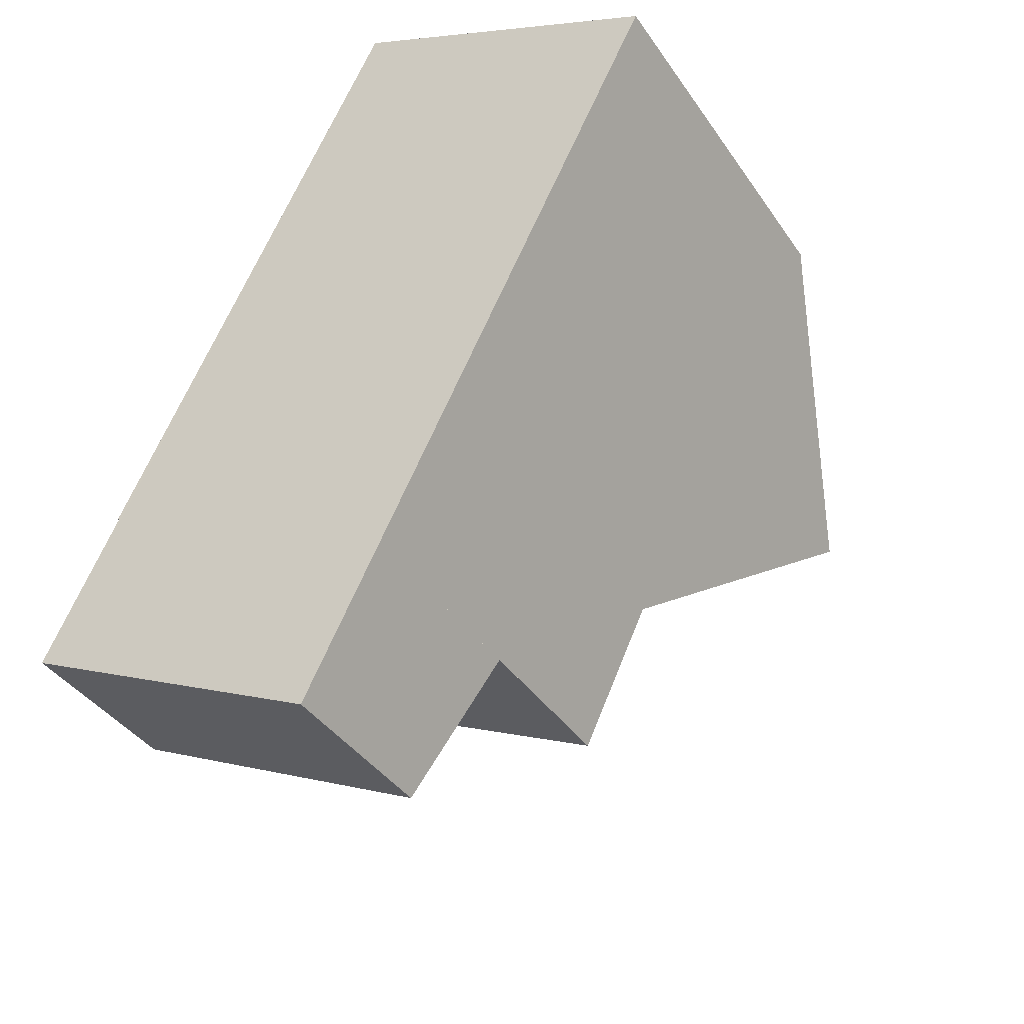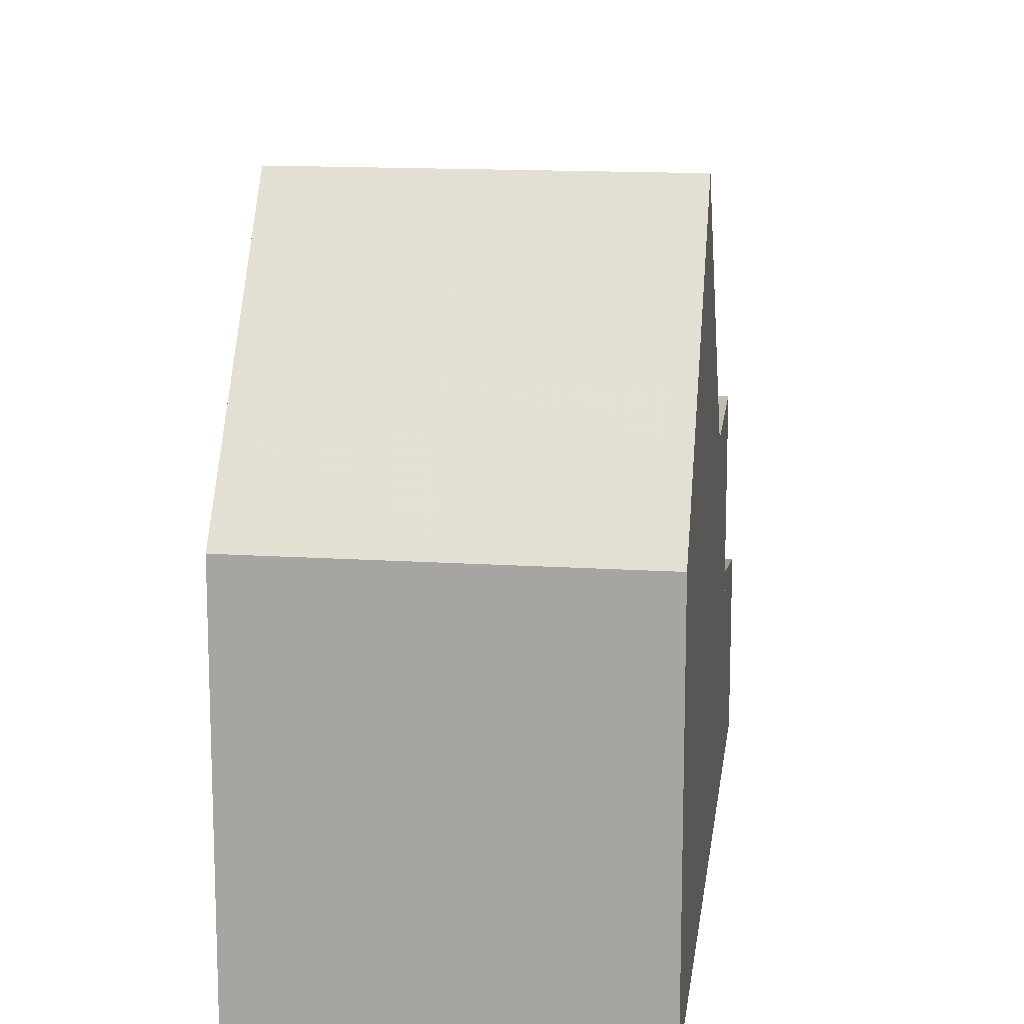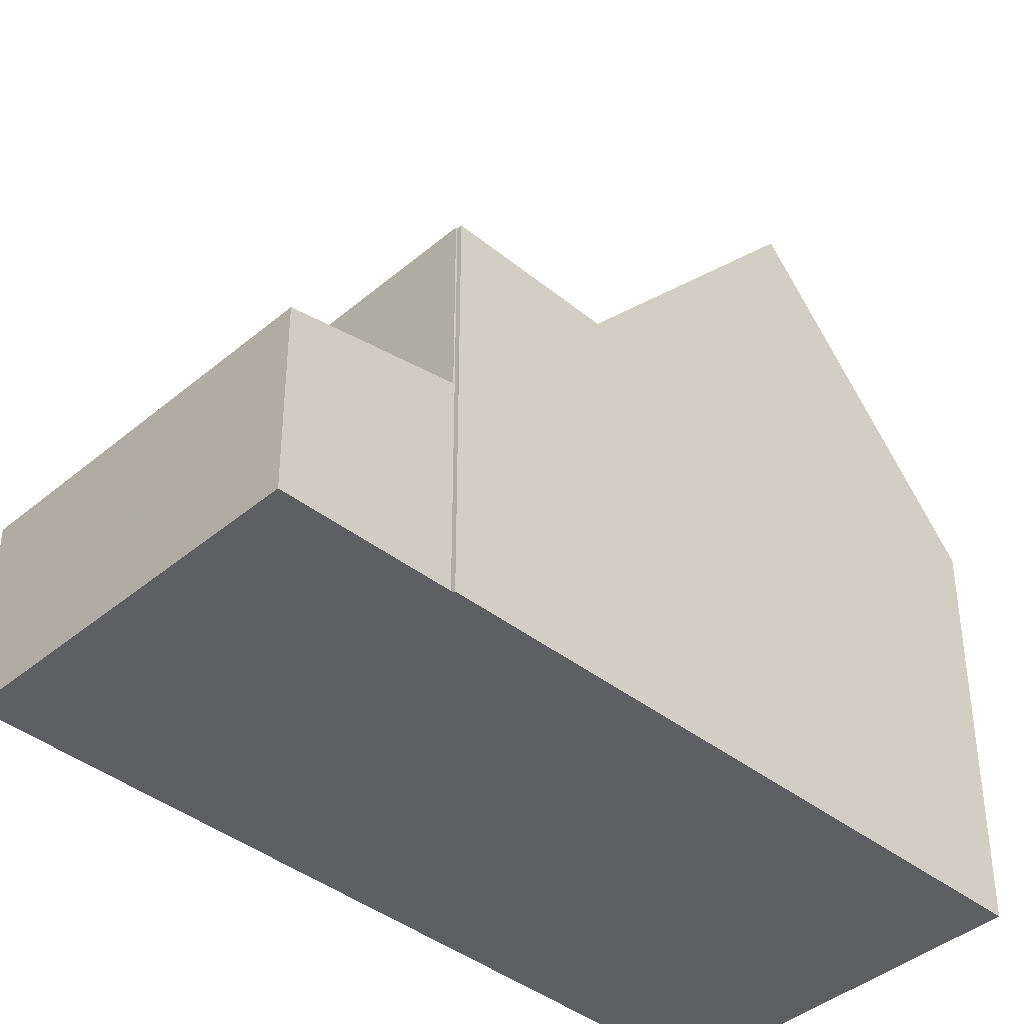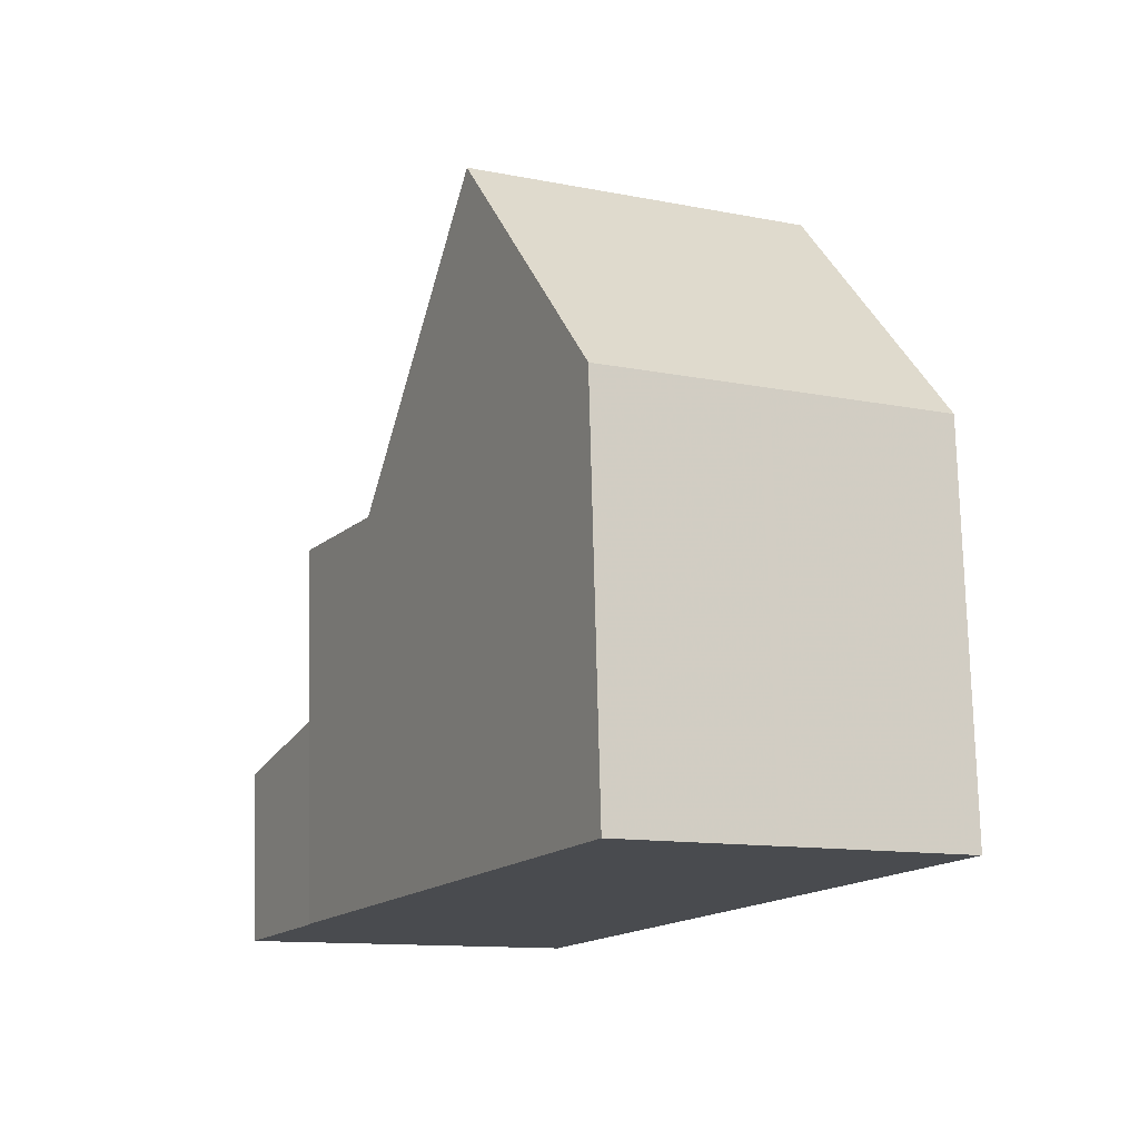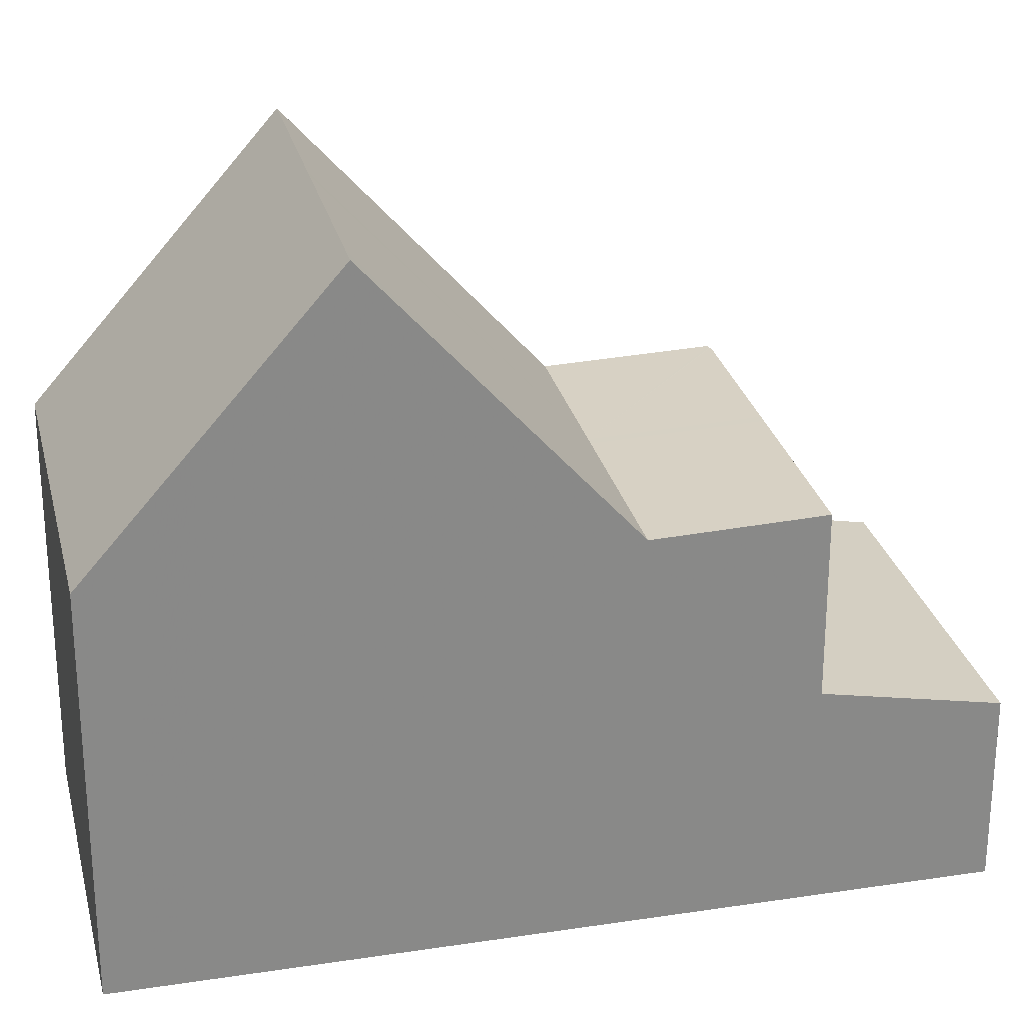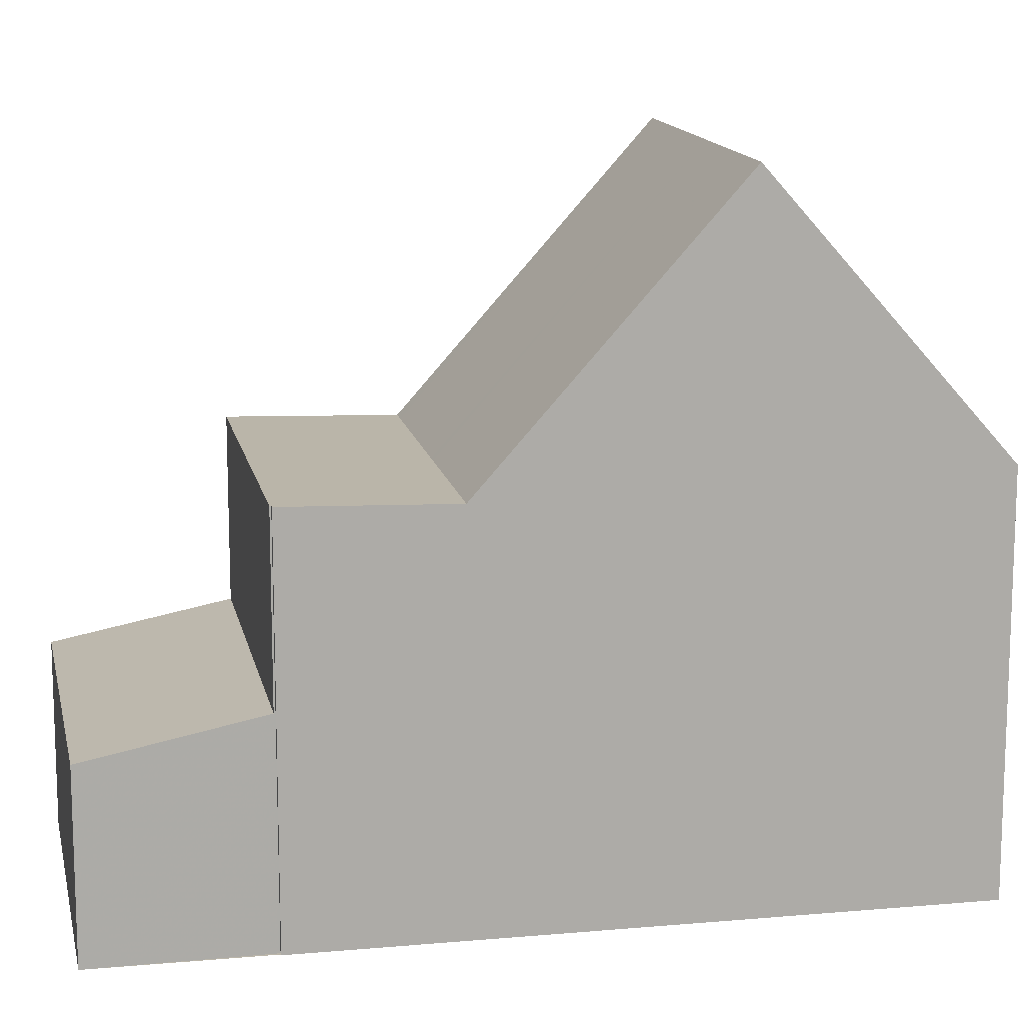
<metadata>
{"format":"obj","ext":"obj","renderer":"f3d","projection":"perspective","resolution":1024,"background":"white","views":[{"elev":-39.3,"azim":-149.2,"up":"+Y"},{"elev":14.6,"azim":-146.2,"up":"+Z"},{"elev":-40.5,"azim":72.7,"up":"+Z"},{"elev":76.0,"azim":178.6,"up":"+Y"},{"elev":27.2,"azim":-76.5,"up":"+Z"},{"elev":13.7,"azim":105.3,"up":"+Z"}]}
</metadata>
<code>
v -1927 -2054 5.823
v -1922 -2052 5.842
v -1918 -2060 5.748
v -1918 -2060 5.748
v -1917 -2063 2.653
v -1922 -2065 2.665
v -1926 -2057 9.738
v -1921 -2055 9.741
v -1919 -2058 5.675
v -1924 -2061 5.683
v -1921 -2055 9.741
v -1926 -2057 9.738
v -1924 -2061 5.683
v -1919 -2058 5.675
v -1923 -2063 5.756
v -1918 -2060 5.749
v -1923 -2063 3.153
v -1918 -2060 3.136
v -1927 -2055 6.224
v -1922 -2052 6.242
v -1919 -2058 5.675
v -1921 -2055 9.741
v -1922 -2052 6.242
v -1921 -2055 9.741
v -1918 -2060 5.748
v -1919 -2058 5.675
v -1922 -2052 5.842
v -1927 -2055 6.224
v -1926 -2057 9.738
v -1923 -2063 3.153
v -1923 -2063 5.756
v -1927 -2054 5.824
v -1924 -2061 5.683
v -1926 -2057 9.738
v -1924 -2061 5.683
v -1922 -2065 2.665
v -1922 -2065 2.74
v -1917 -2062 2.728
v -1922 -2065 2.74
v -1923 -2056 9.74
v -1921 -2059 5.679
v -1919 -2063 2.734
v -1919 -2064 2.659
v -1921 -2059 5.679
v -1923 -2056 9.74
v -1924 -2053 6.233
v -1920 -2062 3.144
v -1920 -2062 5.752
v -1925 -2053 5.833
v -1927 -2055 7.019
v -1927 -2055 7.02
v -1922 -2053 7.006
v -1922 -2053 7.006
v -1924 -2054 7.013
v -1922 -2053 7.587
v -1922 -2053 7.587
v -1924 -2054 7.578
v -1926 -2056 7.568
v -1926 -2056 7.568
v -1920 -2062 5.752
v -1923 -2063 5.756
v -1920 -2062 3.144
v -1923 -2063 3.153
v -1923 -2063 5.756
v -1923 -2063 3.153
v -1918 -2060 5.749
v -1918 -2060 3.136
v -1924 -2054 7.578
v -1923 -2056 9.74
v -1924 -2054 7.012
v -1923 -2056 9.74
v -1921 -2059 5.679
v -1920 -2061 5.752
v -1919 -2063 2.734
v -1920 -2061 3.144
v -1924 -2053 6.234
v -1920 -2061 3.144
v -1920 -2061 5.752
v -1924 -2053 5.834
v -1921 -2059 5.679
v -1919 -2064 2.658
v -1926 -2056 7.569
v -1925 -2057 9.739
v -1926 -2055 7.019
v -1925 -2057 9.739
v -1924 -2061 5.683
v -1923 -2063 5.756
v -1922 -2065 2.74
v -1923 -2063 3.152
v -1924 -2061 5.683
v -1921 -2065 2.664
v -1927 -2055 6.225
v -1923 -2063 3.152
v -1923 -2063 5.756
v -1927 -2054 5.825
v -1927 -2054 5.824
v -1927 -2054 5.823
v -1927 -2054 0
v -1927 -2054 -8.882e-16
v -1922 -2052 6.242
v -1922 -2052 5.842
v -1922 -2052 0
v -1922 -2052 0
v -1918 -2060 5.748
v -1918 -2060 5.748
v -1918 -2060 8.882e-16
v -1918 -2060 0
v -1918 -2060 5.749
v -1918 -2060 5.748
v -1918 -2060 0
v -1918 -2060 0
v -1919 -2064 2.658
v -1917 -2063 2.653
v -1917 -2063 4.441e-16
v -1919 -2064 0
v -1922 -2065 2.74
v -1922 -2065 2.665
v -1922 -2065 0
v -1922 -2065 0
v -1919 -2058 5.675
v -1921 -2055 9.741
v -1921 -2055 -1.776e-15
v -1919 -2058 8.882e-16
v -1926 -2057 9.738
v -1924 -2061 5.683
v -1924 -2061 0
v -1926 -2057 -1.776e-15
v -1926 -2056 7.568
v -1926 -2057 9.738
v -1926 -2057 -1.776e-15
v -1926 -2056 8.882e-16
v -1918 -2060 5.748
v -1919 -2058 5.675
v -1919 -2058 8.882e-16
v -1918 -2060 8.882e-16
v -1927 -2054 5.823
v -1927 -2055 6.224
v -1927 -2055 0
v -1927 -2054 0
v -1922 -2053 7.006
v -1922 -2052 6.242
v -1922 -2052 0
v -1922 -2053 0
v -1918 -2060 5.748
v -1918 -2060 5.748
v -1918 -2060 0
v -1918 -2060 0
v -1922 -2052 5.842
v -1922 -2052 5.842
v -1922 -2052 8.882e-16
v -1922 -2052 0
v -1927 -2054 5.825
v -1927 -2054 5.824
v -1927 -2054 -8.882e-16
v -1927 -2054 0
v -1922 -2065 2.665
v -1922 -2065 2.665
v -1922 -2065 4.441e-16
v -1922 -2065 0
v -1917 -2063 2.653
v -1917 -2062 2.728
v -1917 -2062 0
v -1917 -2063 4.441e-16
v -1923 -2063 3.153
v -1922 -2065 2.74
v -1922 -2065 0
v -1923 -2063 0
v -1921 -2065 2.664
v -1919 -2064 2.659
v -1919 -2064 0
v -1921 -2065 -4.441e-16
v -1924 -2053 5.834
v -1925 -2053 5.833
v -1925 -2053 0
v -1924 -2053 0
v -1927 -2055 6.224
v -1927 -2055 7.02
v -1927 -2055 -8.882e-16
v -1927 -2055 0
v -1922 -2053 7.587
v -1922 -2053 7.006
v -1922 -2053 0
v -1922 -2053 -8.882e-16
v -1921 -2055 9.741
v -1922 -2053 7.587
v -1922 -2053 -8.882e-16
v -1921 -2055 -1.776e-15
v -1927 -2055 7.02
v -1926 -2056 7.568
v -1926 -2056 8.882e-16
v -1927 -2055 -8.882e-16
v -1924 -2061 5.683
v -1923 -2063 5.756
v -1923 -2063 0
v -1924 -2061 0
v -1917 -2062 2.728
v -1918 -2060 3.136
v -1918 -2060 -4.441e-16
v -1917 -2062 0
v -1922 -2052 5.842
v -1924 -2053 5.834
v -1924 -2053 0
v -1922 -2052 8.882e-16
v -1919 -2064 2.659
v -1919 -2064 2.658
v -1919 -2064 0
v -1919 -2064 0
v -1922 -2065 2.665
v -1921 -2065 2.664
v -1921 -2065 -4.441e-16
v -1922 -2065 4.441e-16
v -1925 -2053 5.833
v -1927 -2054 5.825
v -1927 -2054 0
v -1925 -2053 0
v -1927 -2054 0
v -1922 -2052 0
v -1918 -2060 0
v -1918 -2060 0
v -1917 -2063 0
v -1922 -2065 0
f 22 8 9 21
f 51 19 28 50
f 26 14 3 25
f 30 17 15 31
f 28 19 1 32
f 85 40 41 90
f 53 23 20 52
f 88 42 43 91
f 27 2 20 23
f 70 54 46 76
f 77 47 48 78
f 76 46 49 79
f 33 10 7 34
f 37 36 6 39
f 86 44 60 87
f 64 13 35 61
f 71 22 21 80
f 74 38 5 81
f 84 50 28 92
f 93 30 31 94
f 92 28 32 95
f 72 26 25 4 66 73
f 58 29 12 59
f 56 11 24 55
f 69 45 57 68
f 83 29 58 82
f 55 53 52 56
f 68 57 54 70
f 82 58 50 84
f 59 51 50 58
f 89 62 42 88
f 63 37 39 65
f 75 67 38 74
f 68 55 24 69
f 70 53 55 68
f 74 42 62 75
f 76 23 53 70
f 78 16 18 77
f 79 27 23 76
f 80 41 40 71
f 81 43 42 74
f 73 60 44 72
f 82 57 45 83
f 84 54 57 82
f 88 37 63 89
f 90 33 34 85
f 91 36 37 88
f 87 61 35 86
f 92 46 54 84
f 94 48 47 93
f 95 49 46 92
f 97 98 99 96
f 101 102 103 100
f 105 106 107 104
f 109 110 111 108
f 113 114 115 112
f 117 118 119 116
f 121 122 123 120
f 125 126 127 124
f 129 130 131 128
f 133 134 135 132
f 137 138 139 136
f 141 142 143 140
f 145 146 147 144
f 149 150 151 148
f 153 154 155 152
f 157 158 159 156
f 161 162 163 160
f 165 166 167 164
f 169 170 171 168
f 173 174 175 172
f 177 178 179 176
f 181 182 183 180
f 185 186 187 184
f 189 190 191 188
f 193 194 195 192
f 197 198 199 196
f 201 202 203 200
f 205 206 207 204
f 209 210 211 208
f 213 214 215 212
f 217 218 219 220 221 216

</code>
